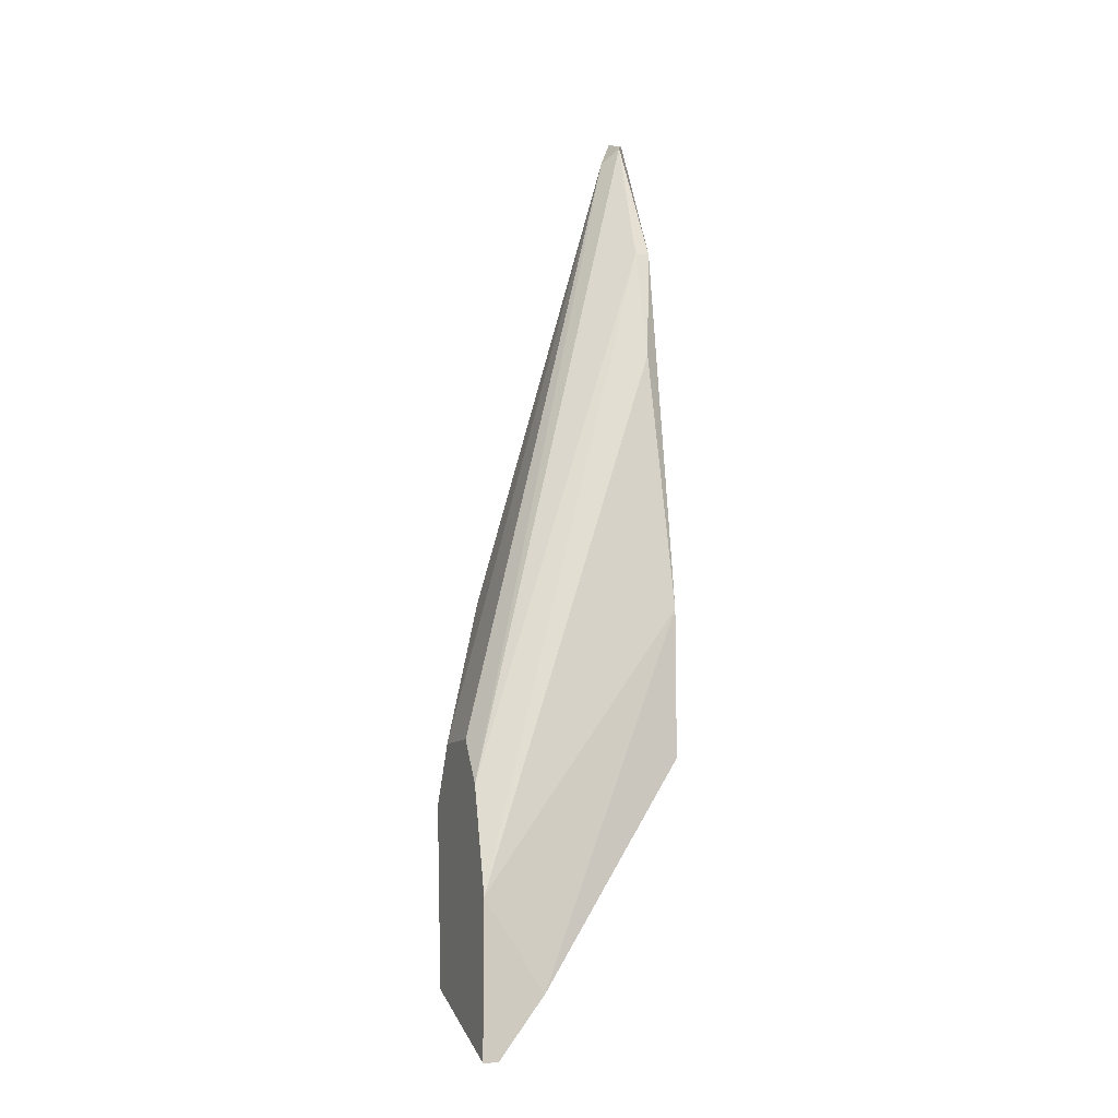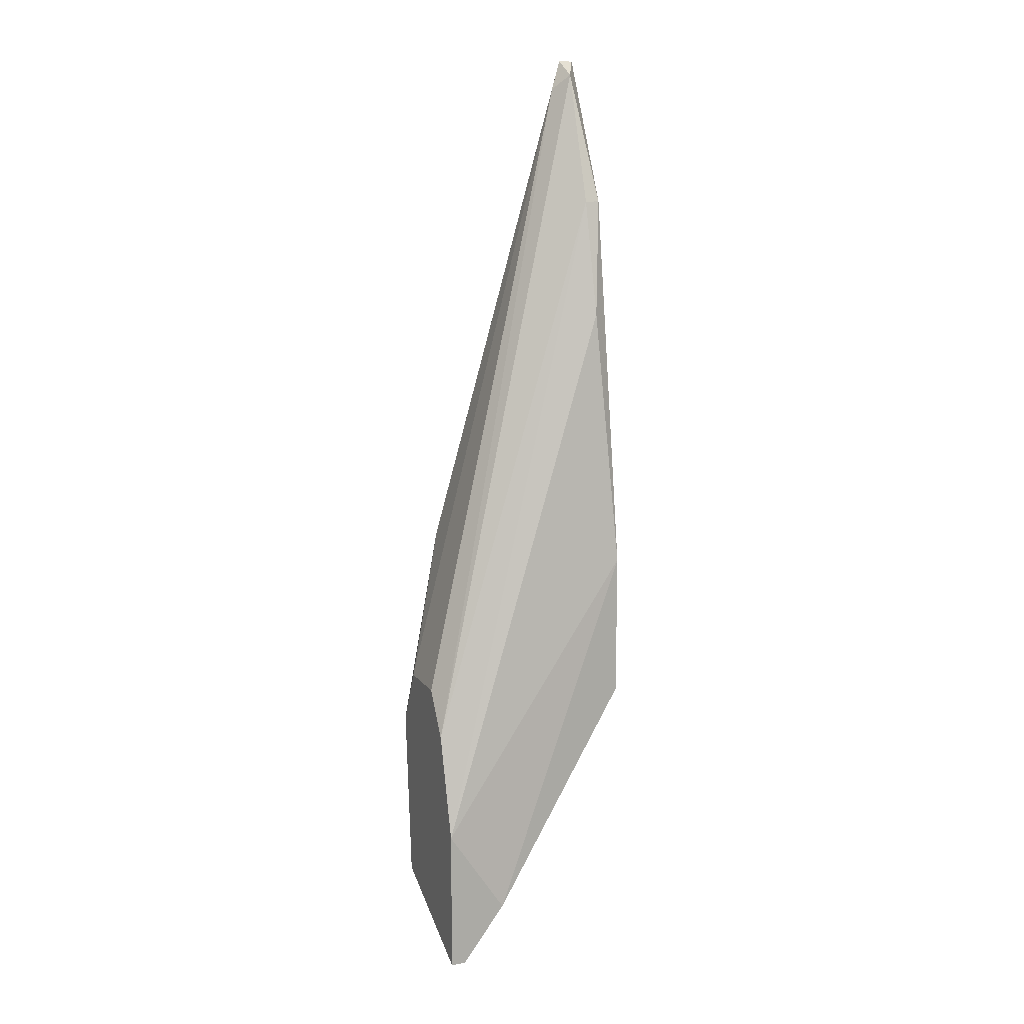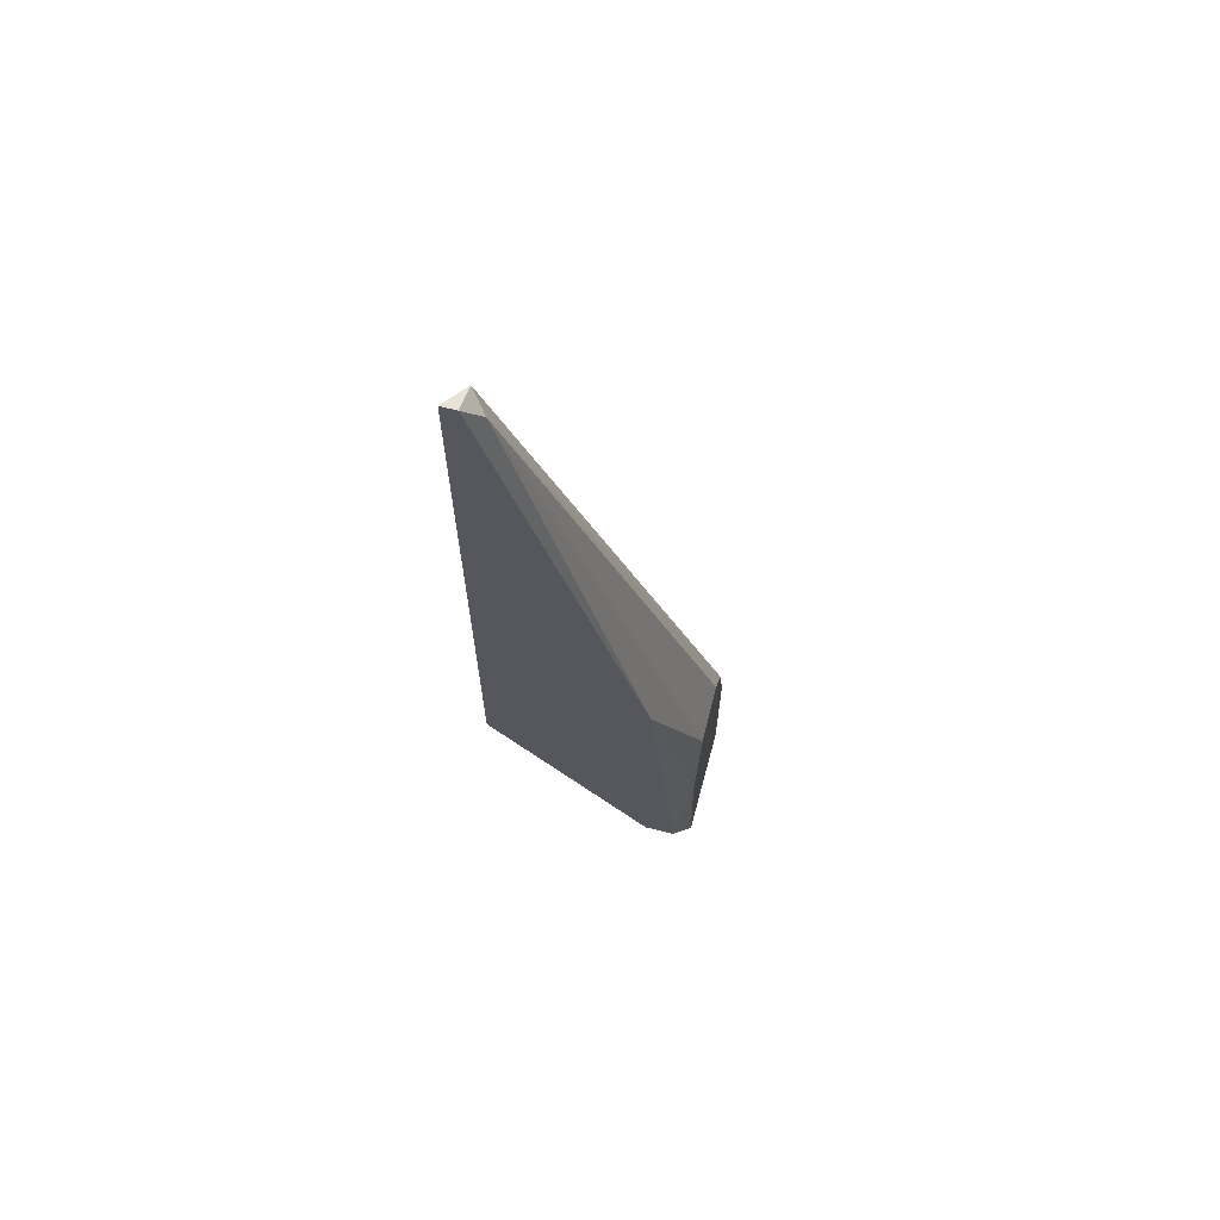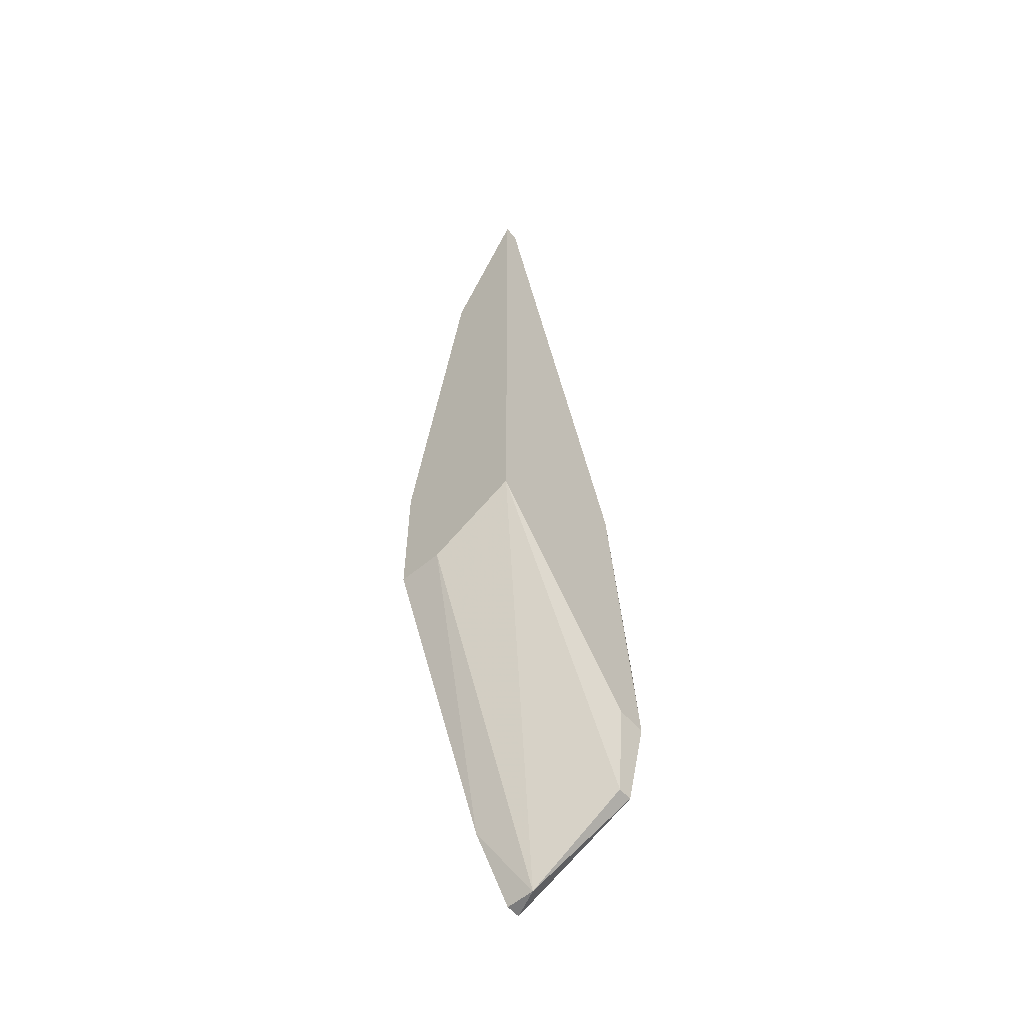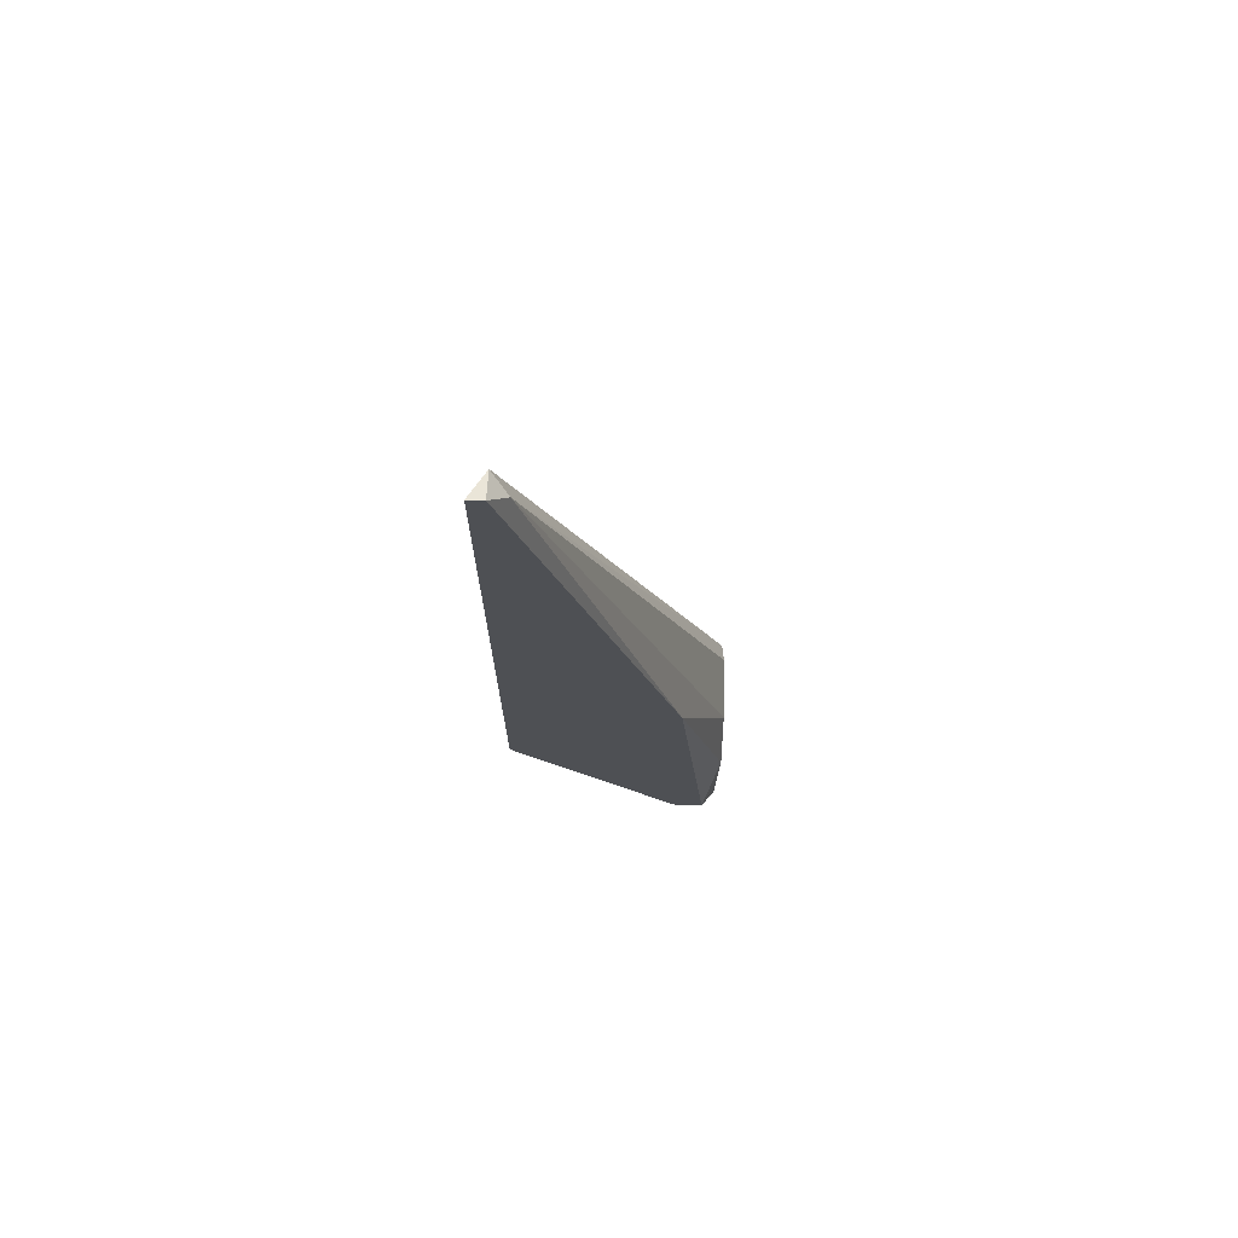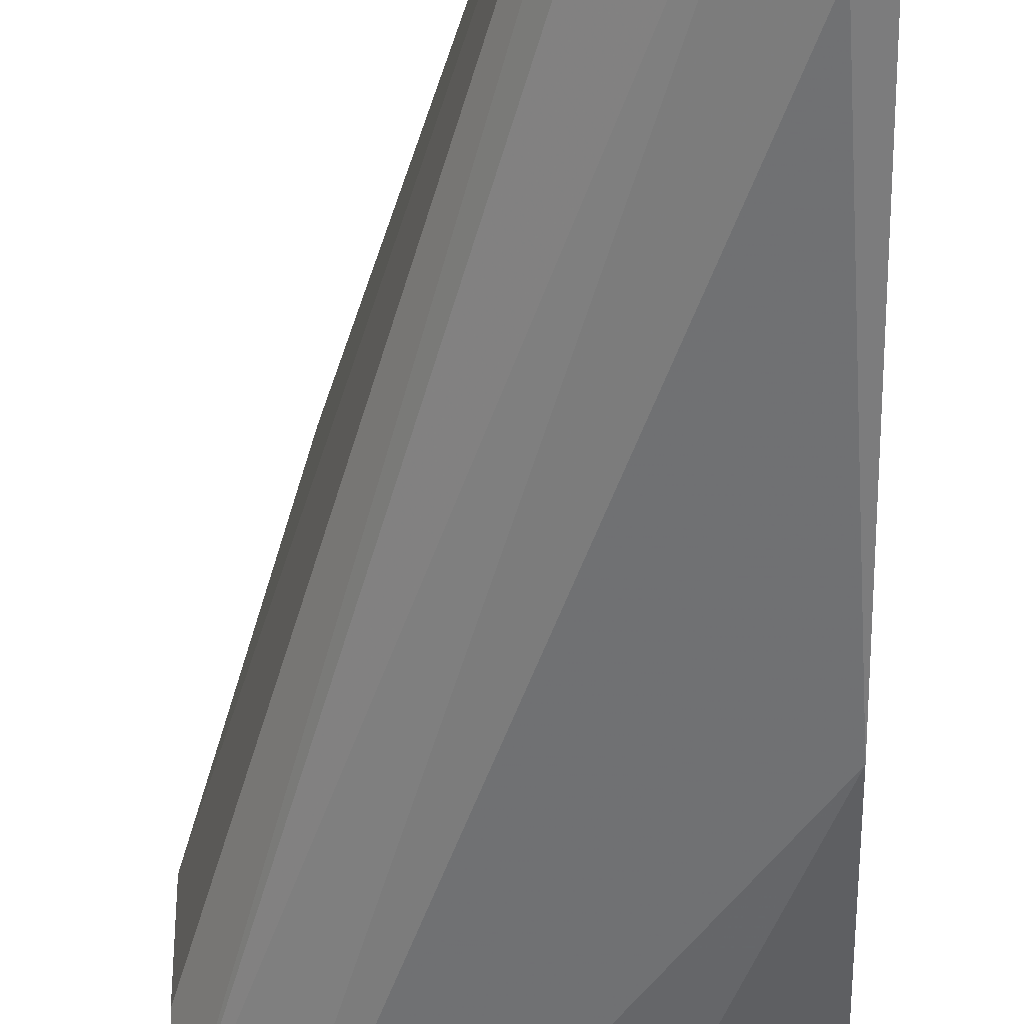
<metadata>
{"format":"obj","ext":"obj","renderer":"f3d","projection":"perspective","resolution":1024,"background":"white","views":[{"elev":-9.9,"azim":-20.5,"up":"+Z"},{"elev":12.7,"azim":-22.1,"up":"+Z"},{"elev":66.5,"azim":-166.0,"up":"+Z"},{"elev":-58.4,"azim":130.7,"up":"+Z"},{"elev":71.1,"azim":-178.9,"up":"+Z"},{"elev":-48.8,"azim":-0.5,"up":"+Y"}]}
</metadata>
<code>
v -0.009622 -0.005911 -0.001366
v -0.009622 -0.00098 0.003019
v -0.009622 -0.007006 -0.001366
v -0.009622 -0.002077 0.000826
v -0.007978 -0.007006 0.000826
v -0.003595 -0.001528 0.03315
v -0.003047 -0.004815 0.02438
v -0.003047 -0.00098 0.03425
v -0.003047 -0.002077 0.03369
v -0.003047 -0.00372 0.02876
v -0.002499 -0.005911 0.01452
v -0.002499 -0.005911 0.009047
v -0.002499 -0.00098 0.03425
v -0.002499 -0.00098 0.01069
v -0.002499 -0.004267 0.009047
v -0.002499 -0.00372 0.02876
v -0.008525 -0.00098 0.01507
v -0.008525 -0.00098 0.003019
v -0.01017 -0.005911 0.007949
v -0.01017 -0.001528 0.007401
v -0.01017 -0.004815 0.009594
v -0.01017 -0.007006 0.004114
v -0.01017 -0.007006 -0.001366
v -0.01017 -0.002625 0.009594
v -0.01017 -0.002077 0.000826
f 3 1 5
f 1 3 23
f 14 1 4
f 1 25 4
f 5 1 15
f 1 14 15
f 25 1 23
f 17 18 2
f 20 17 2
f 18 25 2
f 25 20 2
f 22 3 5
f 3 22 23
f 18 14 4
f 25 18 4
f 12 11 5
f 11 22 5
f 12 5 15
f 9 8 6
f 8 17 6
f 19 9 6
f 6 17 24
f 21 19 6
f 21 6 24
f 7 16 10
f 22 7 10
f 7 11 16
f 7 22 11
f 13 8 9
f 8 13 18
f 8 18 17
f 16 9 10
f 9 19 10
f 13 9 16
f 19 22 10
f 12 13 11
f 11 13 16
f 13 12 14
f 14 12 15
f 18 13 14
f 17 20 24
f 20 19 21
f 19 20 22
f 20 21 24
f 22 20 25
f 22 25 23

</code>
